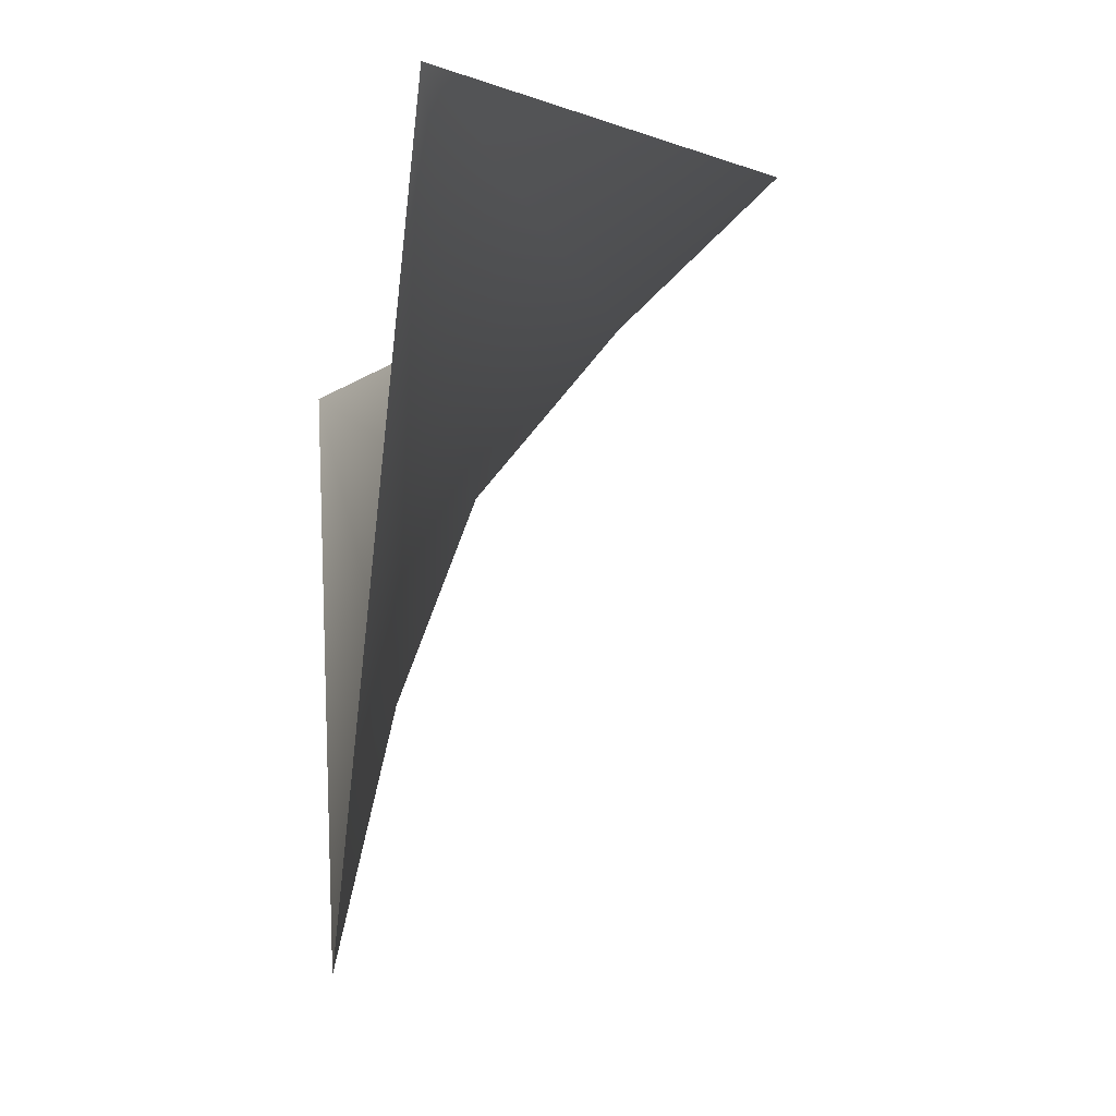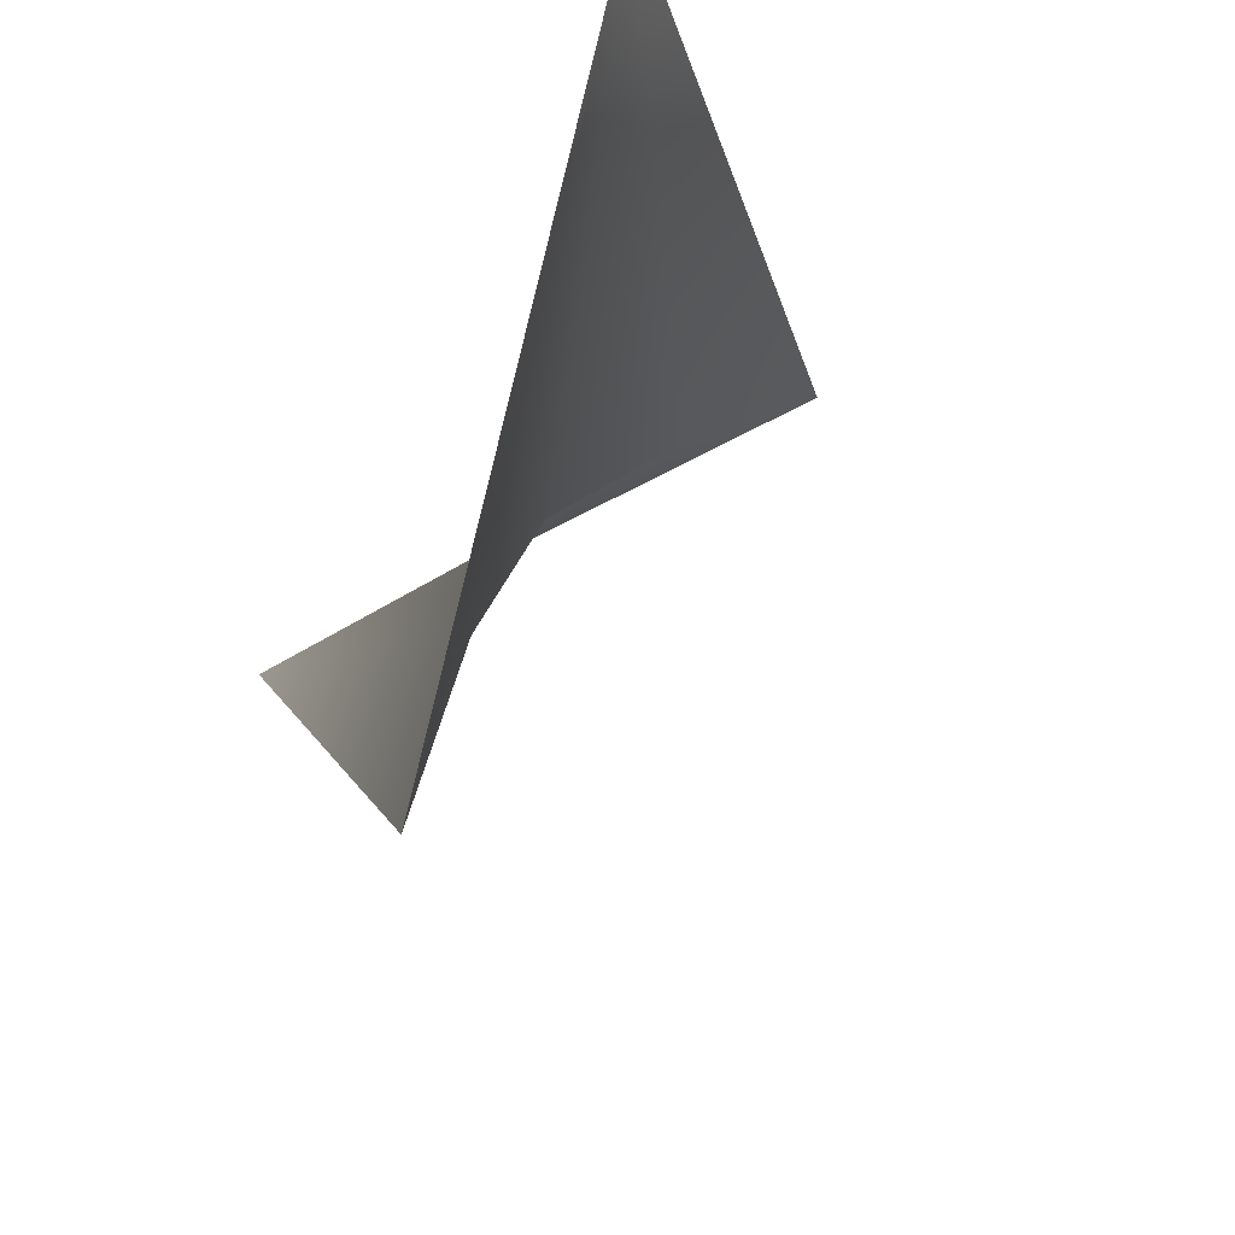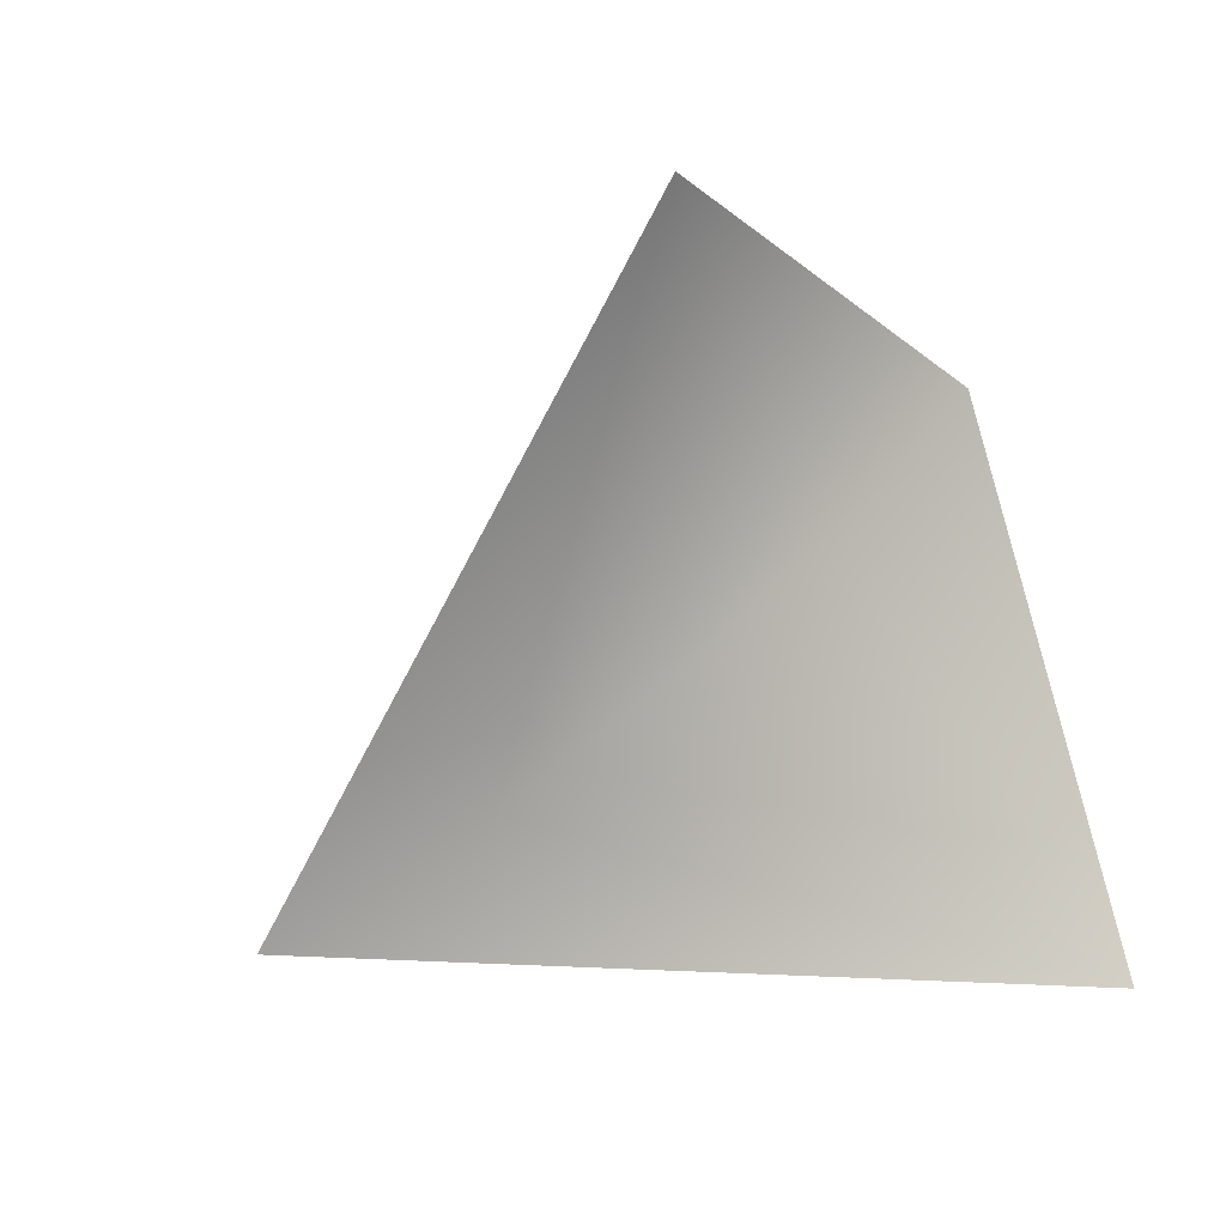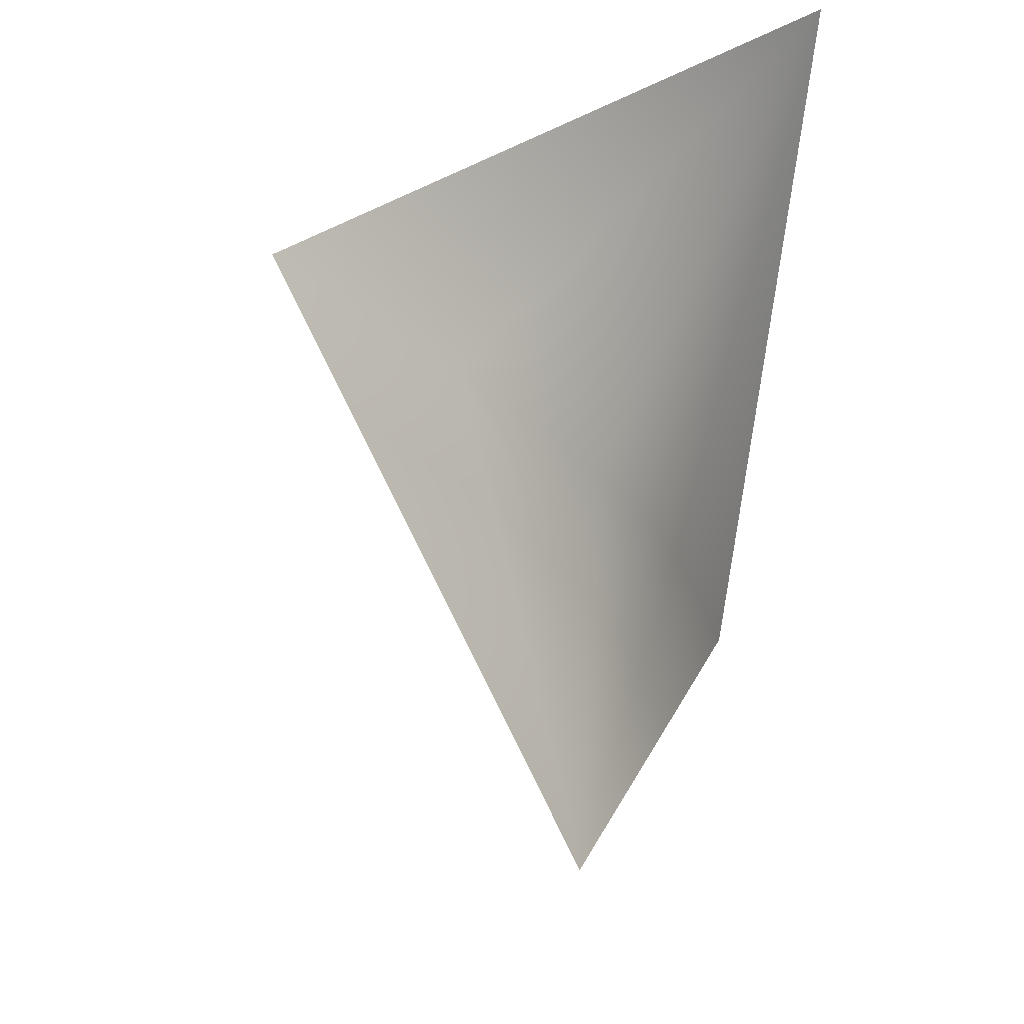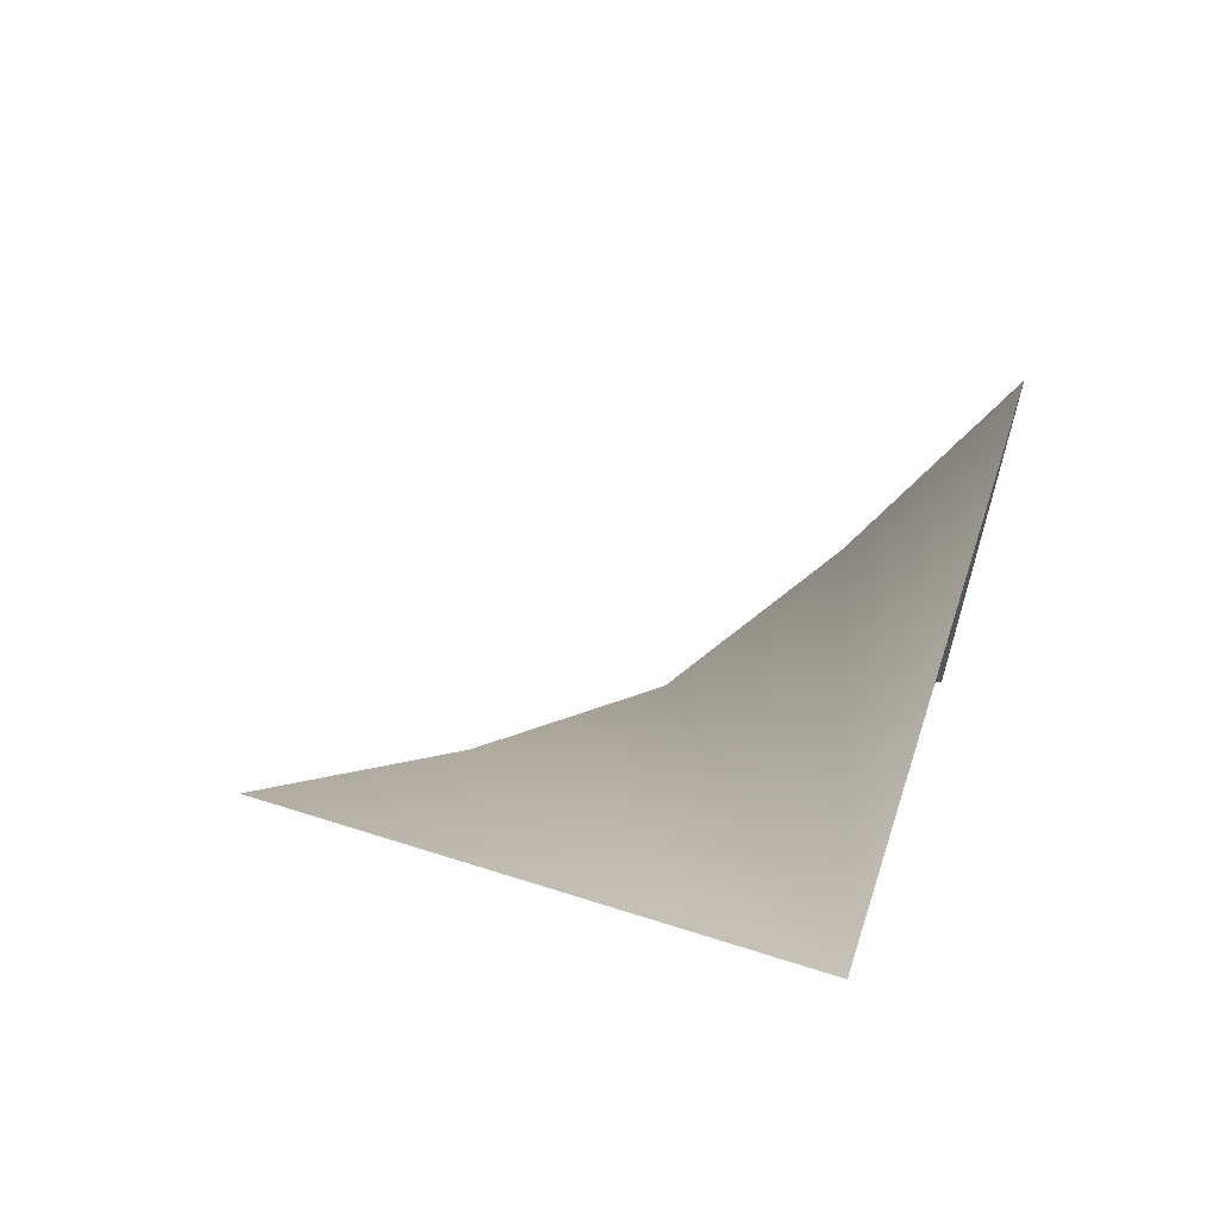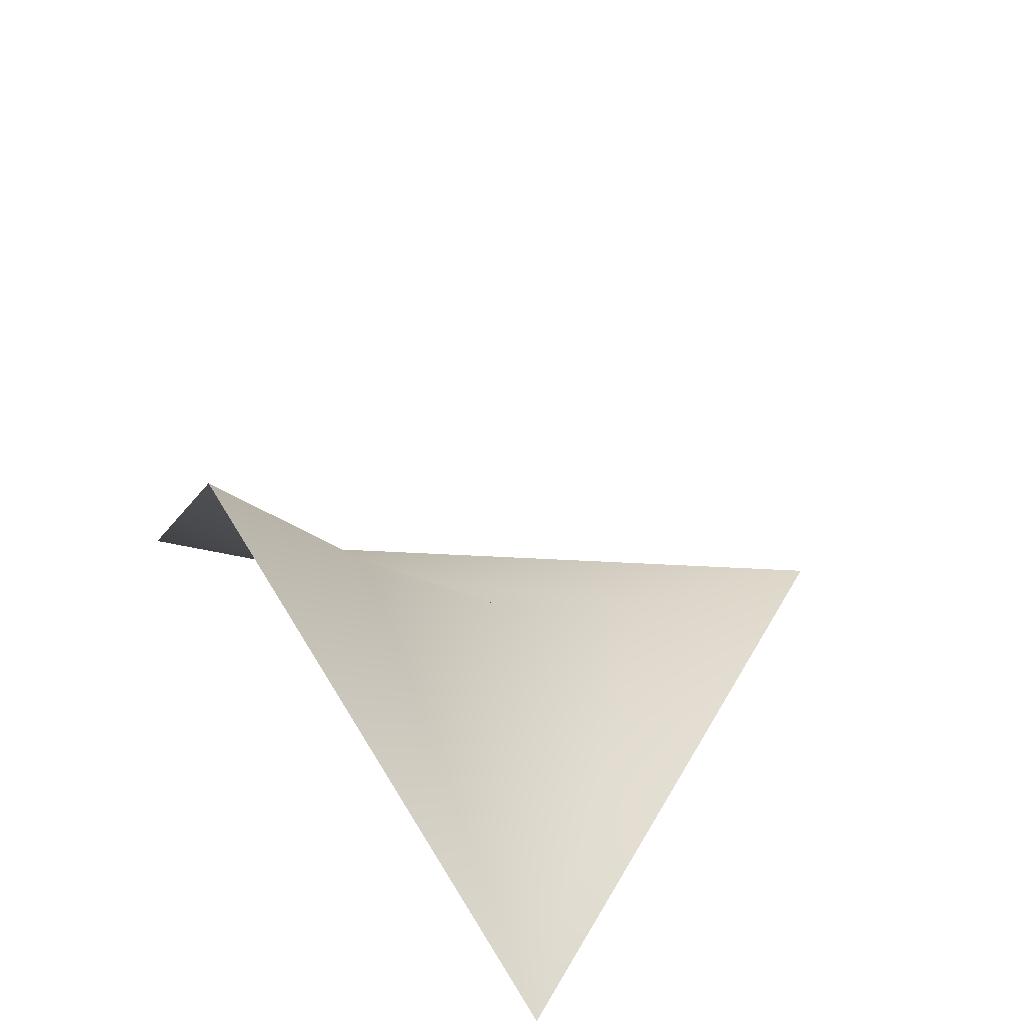
<metadata>
{"format":"obj","ext":"obj","renderer":"f3d","projection":"perspective","resolution":1024,"background":"white","views":[{"elev":-3.7,"azim":80.2,"up":"+Z"},{"elev":-41.1,"azim":65.9,"up":"+Z"},{"elev":-64.3,"azim":-70.9,"up":"+Y"},{"elev":59.6,"azim":-72.9,"up":"+Z"},{"elev":13.3,"azim":-88.0,"up":"+Y"},{"elev":38.0,"azim":48.3,"up":"+Y"}]}
</metadata>
<code>
g _Corner_Web__NC
v 6541 1841 9737
v 6406 1918 9692
v 6396 1971 9744
v 6439 1829 9502
v 6262 1837 9688
v 6427 1848 9578
v 6414 1873 9639
f 2 7 5
f 6 5 7
f 5 6 4
f 1 4 6
f 6 7 1
f 2 1 7
f 1 2 3
f 5 3 2

</code>
